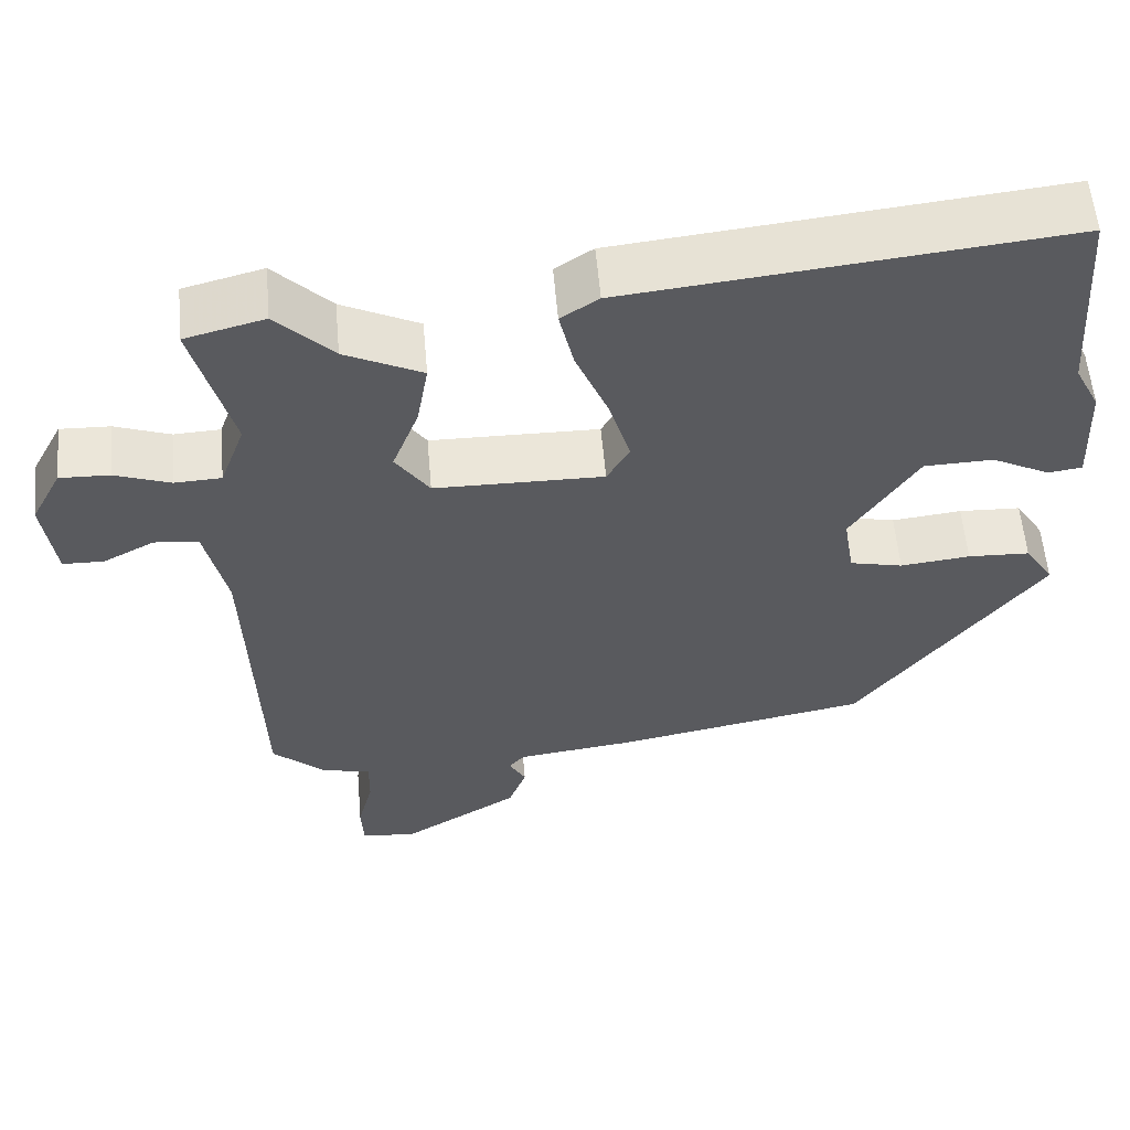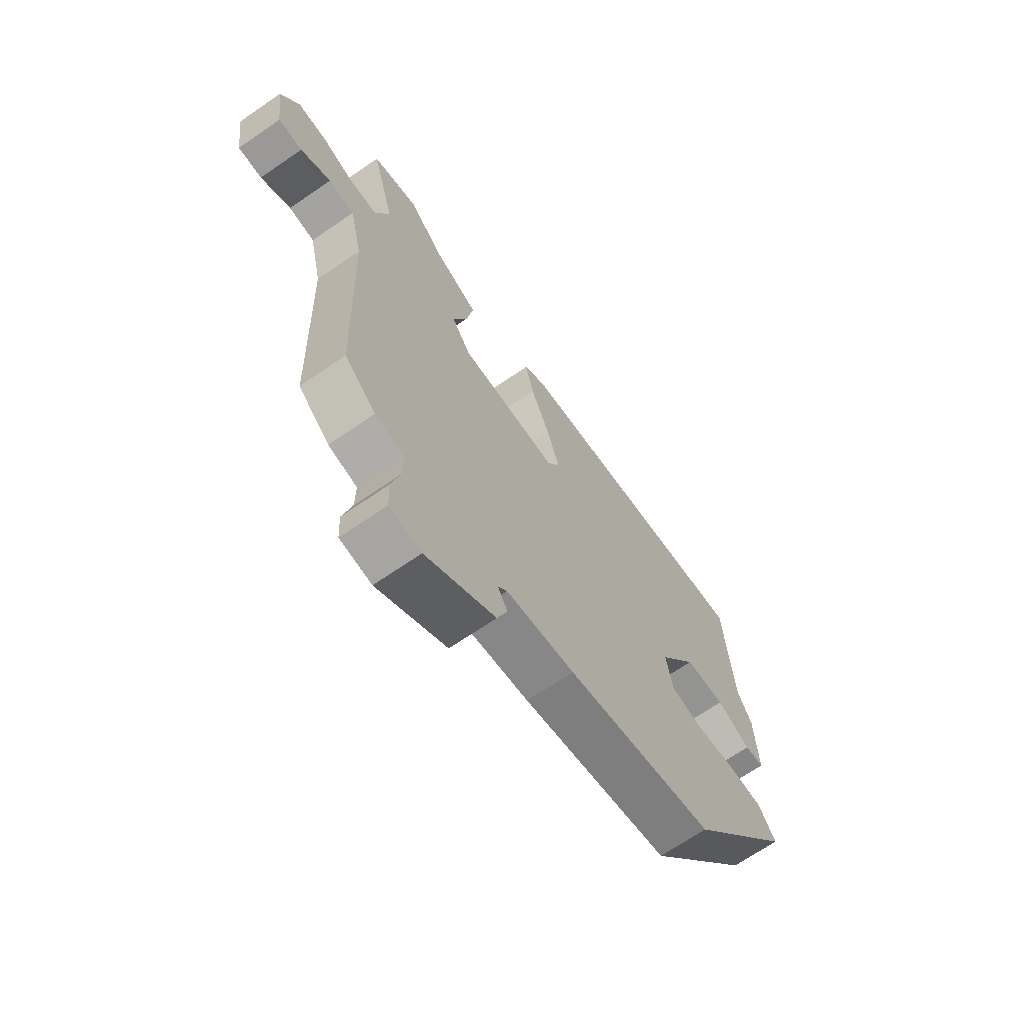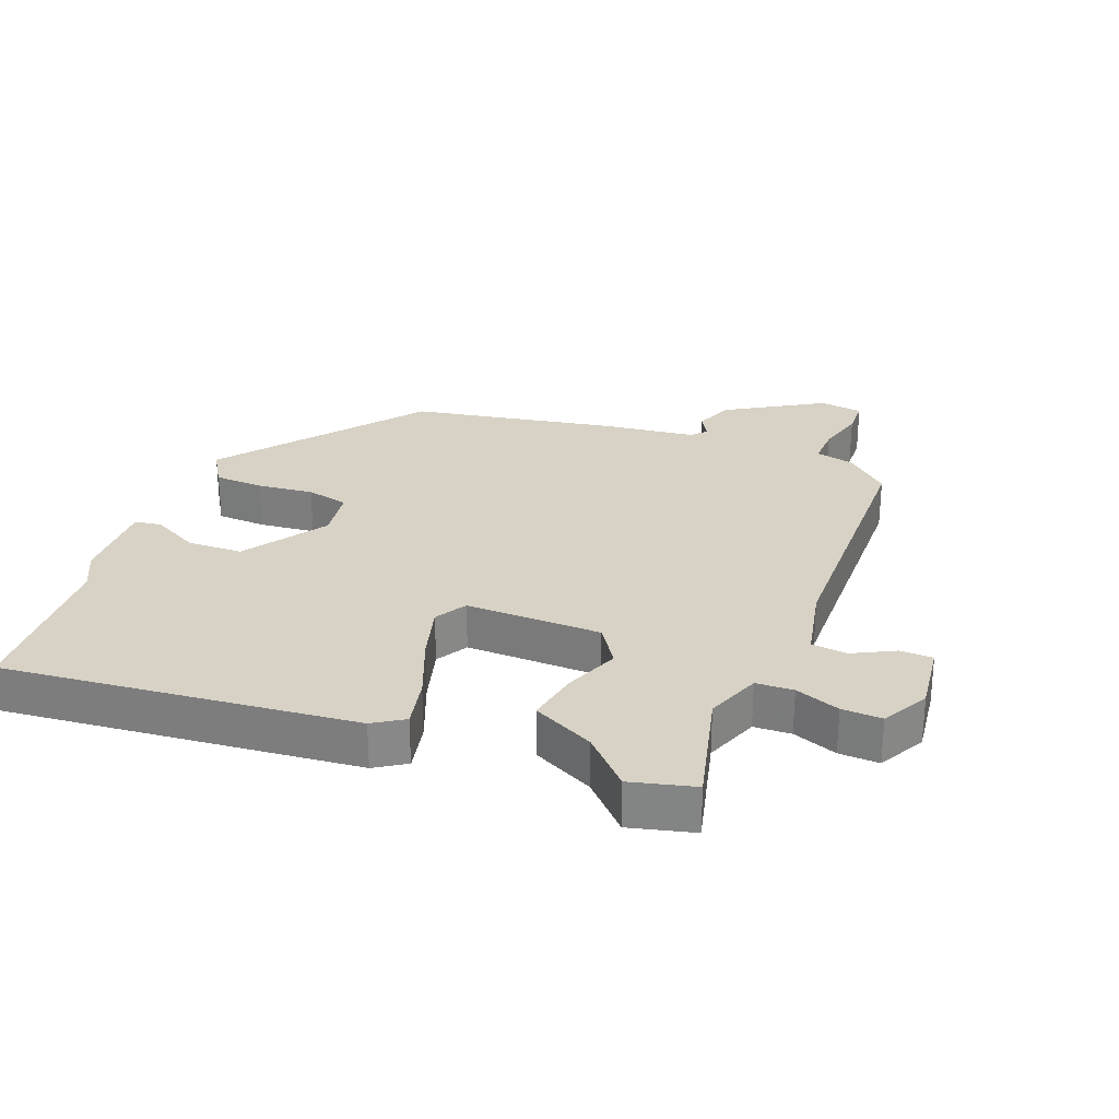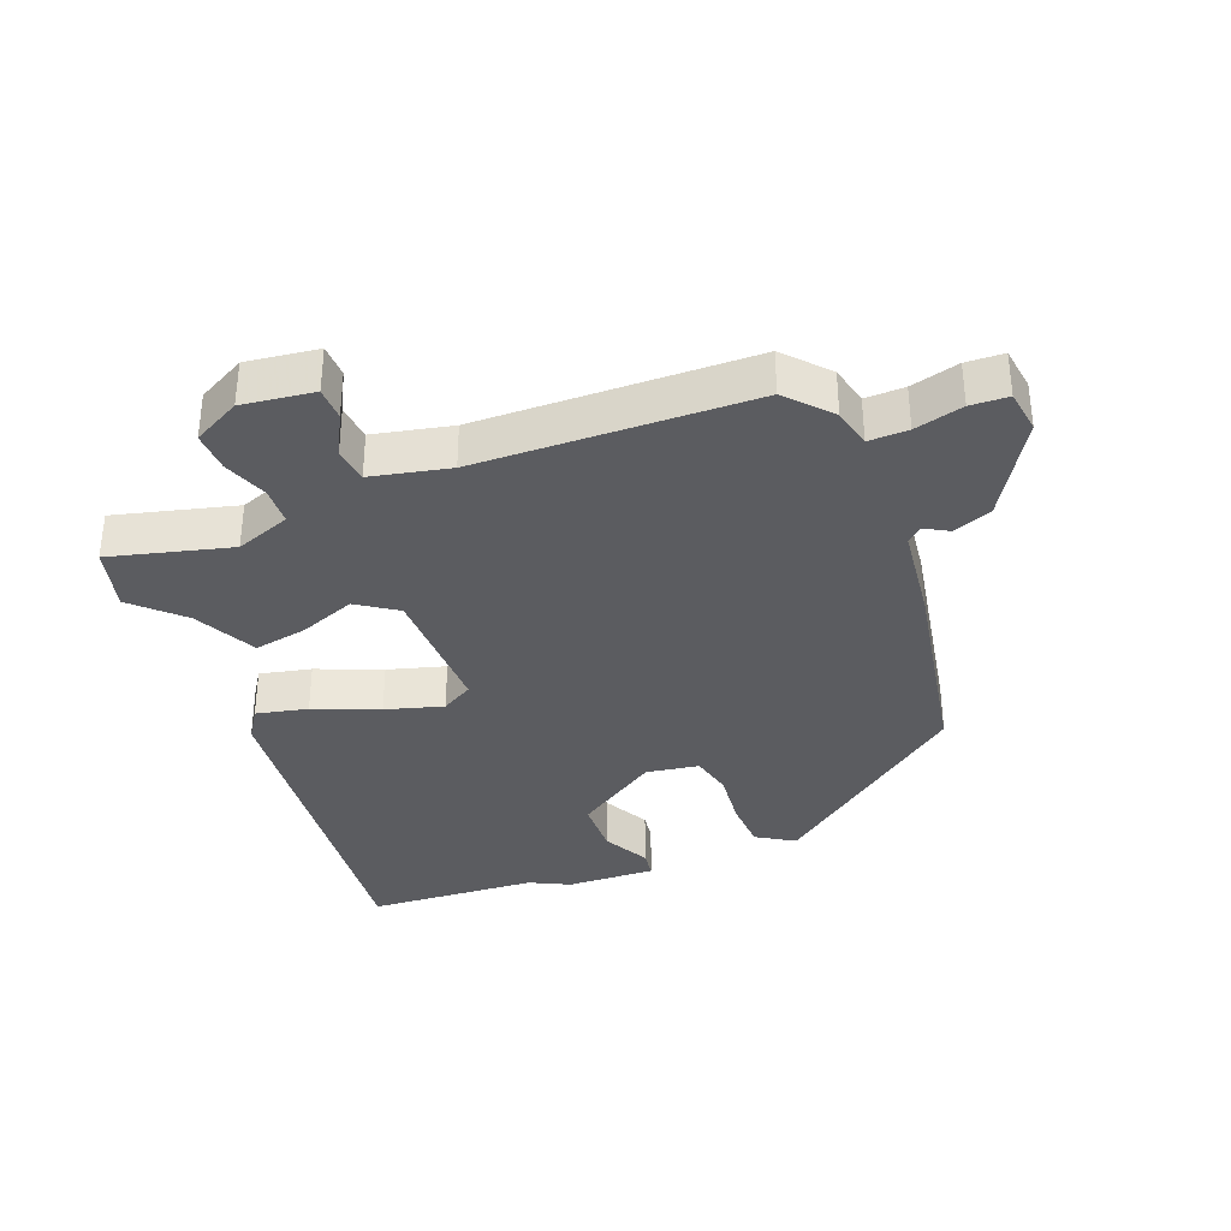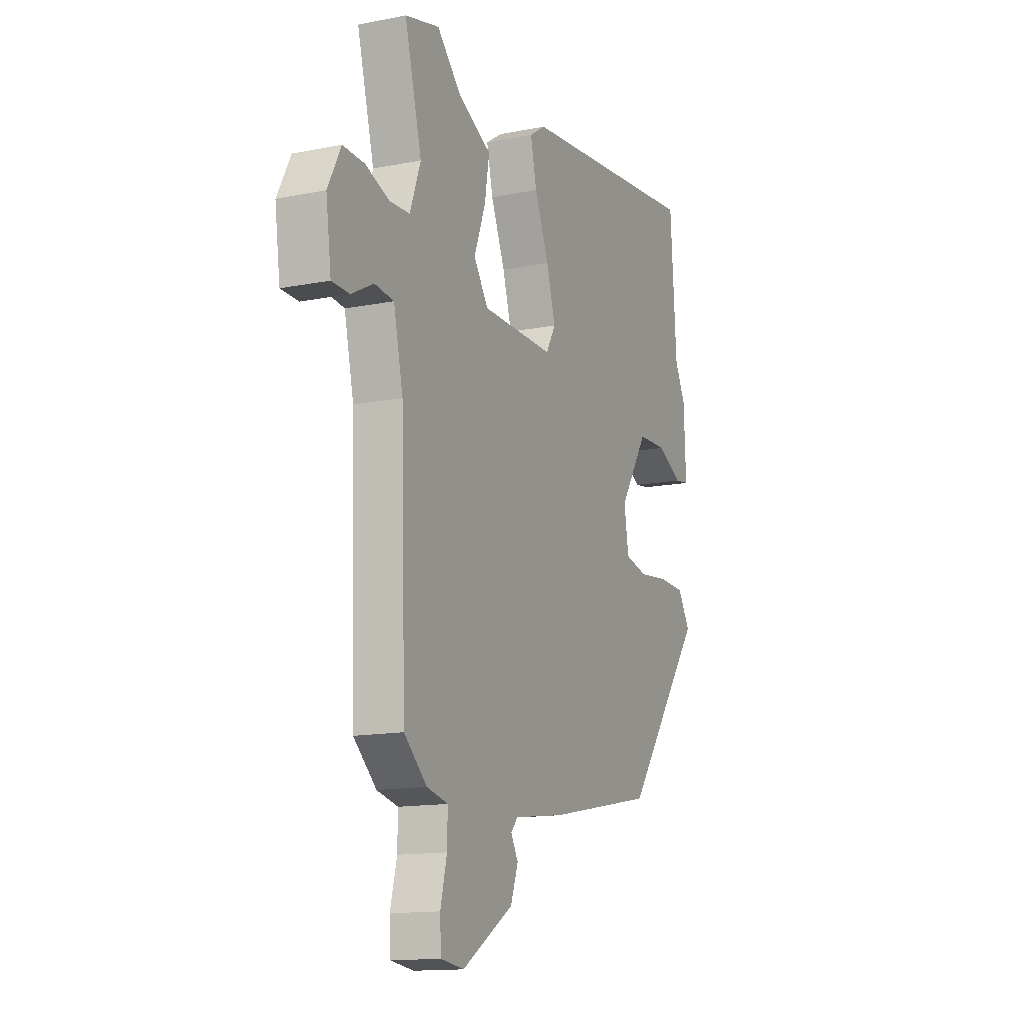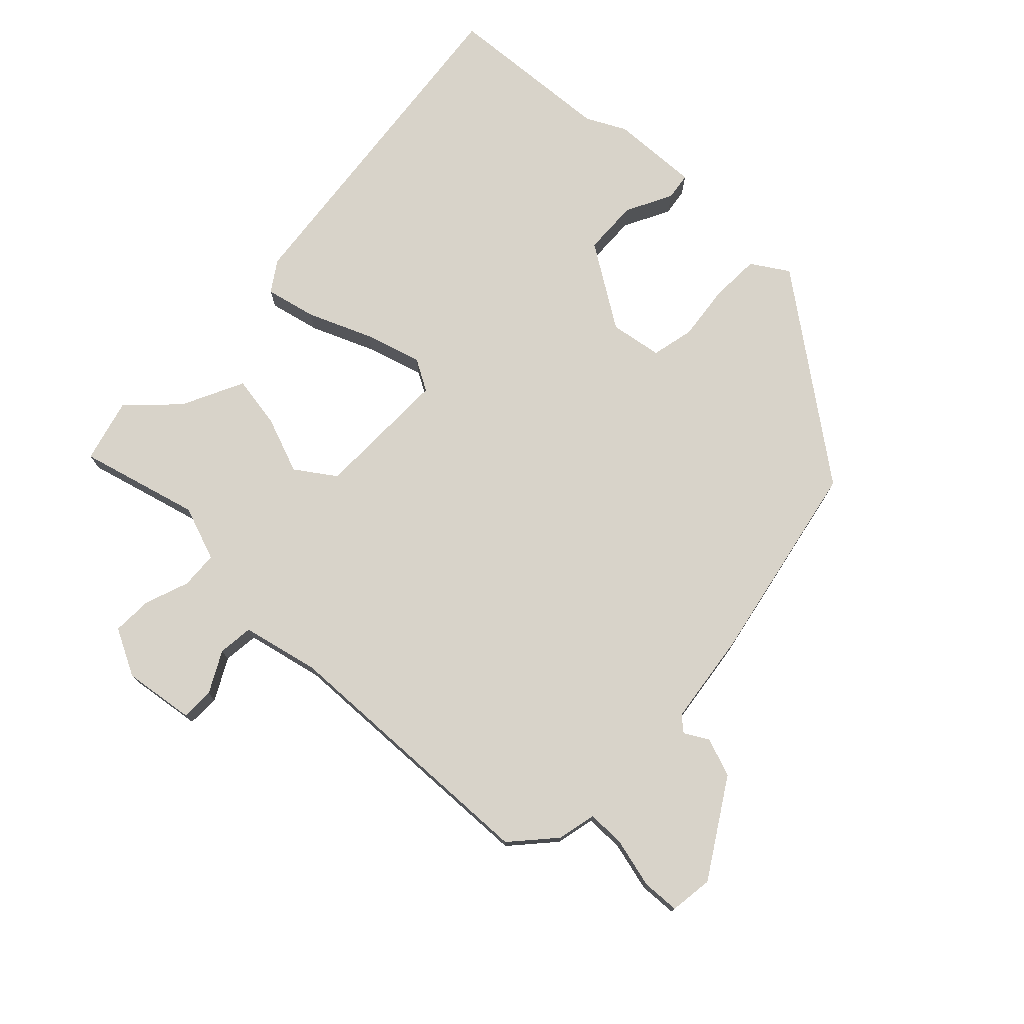
<metadata>
{"format":"obj","ext":"obj","renderer":"f3d","projection":"perspective","resolution":1024,"background":"white","views":[{"elev":57.5,"azim":175.0,"up":"+Z"},{"elev":-68.2,"azim":124.6,"up":"+Z"},{"elev":27.6,"azim":21.9,"up":"+Y"},{"elev":-35.3,"azim":111.7,"up":"+Y"},{"elev":-14.0,"azim":113.8,"up":"+Z"},{"elev":75.8,"azim":133.7,"up":"+Y"}]}
</metadata>
<code>
v -0.316 0.07 -0.432
v -0.546 0.07 -0.128
v -0.51 0.07 -0.071
v -0.433 0.07 -0.068
v -0.346 0.07 -0.078
v -0.28 0.07 -0.063
v -0.267 0.07 0.018
v -0.35 0.07 0.146
v -0.436 0.07 0.149
v -0.508 0.07 0.112
v -0.55 0.07 0.118
v -0.544 0.07 0.255
v -0.513 0.07 0.316
v -0.495 0.07 0.578
v 0.047 0.07 0.519
v 0.094 0.07 0.488
v 0.076 0.07 0.409
v 0.035 0.07 0.31
v 0.009 0.07 0.222
v 0.037 0.07 0.173
v 0.247 0.07 0.175
v 0.289 0.07 0.236
v 0.256 0.07 0.323
v 0.242 0.07 0.405
v 0.338 0.07 0.452
v 0.409 0.07 0.524
v 0.508 0.07 0.498
v 0.459 0.07 0.313
v 0.49 0.07 0.228
v 0.548 0.07 0.225
v 0.617 0.07 0.25
v 0.679 0.07 0.252
v 0.717 0.07 0.179
v 0.702 0.07 0.069
v 0.651 0.07 0.068
v 0.587 0.07 0.102
v 0.532 0.07 0.096
v 0.505 0.07 -0.024
v 0.491 0.07 -0.447
v 0.425 0.07 -0.506
v 0.364 0.07 -0.52
v 0.365 0.07 -0.581
v 0.384 0.07 -0.656
v 0.381 0.07 -0.714
v 0.314 0.07 -0.723
v 0.166 0.07 -0.632
v 0.144 0.07 -0.572
v 0.165 0.07 -0.535
v 0.145 0.07 -0.512
v -0.001 0.07 -0.493
v -0.316 0 -0.432
v -0.546 0 -0.128
v -0.51 0 -0.071
v -0.433 0 -0.068
v -0.346 0 -0.078
v -0.28 0 -0.063
v -0.267 0 0.018
v -0.35 0 0.146
v -0.436 0 0.149
v -0.508 0 0.112
v -0.55 0 0.118
v -0.544 0 0.255
v -0.513 0 0.316
v -0.495 0 0.578
v 0.047 0 0.519
v 0.094 0 0.488
v 0.076 0 0.409
v 0.035 0 0.31
v 0.009 0 0.222
v 0.037 0 0.173
v 0.247 0 0.175
v 0.289 0 0.236
v 0.256 0 0.323
v 0.242 0 0.405
v 0.338 0 0.452
v 0.409 0 0.524
v 0.508 0 0.498
v 0.459 0 0.313
v 0.49 0 0.228
v 0.548 0 0.225
v 0.617 0 0.25
v 0.679 0 0.252
v 0.717 0 0.179
v 0.702 0 0.069
v 0.651 0 0.068
v 0.587 0 0.102
v 0.532 0 0.096
v 0.505 0 -0.024
v 0.491 0 -0.447
v 0.425 0 -0.506
v 0.364 0 -0.52
v 0.365 0 -0.581
v 0.384 0 -0.656
v 0.381 0 -0.714
v 0.314 0 -0.723
v 0.166 0 -0.632
v 0.144 0 -0.572
v 0.165 0 -0.535
v 0.145 0 -0.512
v -0.001 0 -0.493
f 49 50 1 2
f 45 46 47 48
f 43 44 45 48
f 42 43 48 49
f 41 42 49 2
f 38 39 40 41
f 37 38 41 2
f 33 34 35 36
f 33 36 37
f 30 31 32 33
f 29 30 33 37
f 28 29 37
f 25 26 27 28
f 22 23 24 25
f 22 25 28 37
f 15 16 17 18
f 13 14 15 18
f 13 18 19
f 12 13 19 20
f 9 10 11 12
f 8 9 12 20
f 2 3 4 5
f 2 5 6
f 37 2 6
f 21 22 37
f 21 37 6 7
f 7 8 20 21
f 52 51 100 99
f 98 97 96 95
f 98 95 94 93
f 99 98 93 92
f 52 99 92 91
f 91 90 89 88
f 52 91 88 87
f 86 85 84 83
f 87 86 83
f 83 82 81 80
f 87 83 80 79
f 87 79 78
f 78 77 76 75
f 75 74 73 72
f 87 78 75 72
f 68 67 66 65
f 68 65 64 63
f 69 68 63
f 70 69 63 62
f 62 61 60 59
f 70 62 59 58
f 55 54 53 52
f 56 55 52
f 56 52 87
f 87 72 71
f 57 56 87 71
f 71 70 58 57
f 1 51 52 2
f 2 52 53 3
f 3 53 54 4
f 4 54 55 5
f 5 55 56 6
f 6 56 57 7
f 7 57 58 8
f 8 58 59 9
f 9 59 60 10
f 10 60 61 11
f 11 61 62 12
f 12 62 63 13
f 13 63 64 14
f 14 64 65 15
f 15 65 66 16
f 16 66 67 17
f 17 67 68 18
f 18 68 69 19
f 19 69 70 20
f 20 70 71 21
f 21 71 72 22
f 22 72 73 23
f 23 73 74 24
f 24 74 75 25
f 25 75 76 26
f 26 76 77 27
f 27 77 78 28
f 28 78 79 29
f 29 79 80 30
f 30 80 81 31
f 31 81 82 32
f 32 82 83 33
f 33 83 84 34
f 34 84 85 35
f 35 85 86 36
f 36 86 87 37
f 37 87 88 38
f 38 88 89 39
f 39 89 90 40
f 40 90 91 41
f 41 91 92 42
f 42 92 93 43
f 43 93 94 44
f 44 94 95 45
f 45 95 96 46
f 46 96 97 47
f 47 97 98 48
f 48 98 99 49
f 49 99 100 50
f 50 100 51 1

</code>
